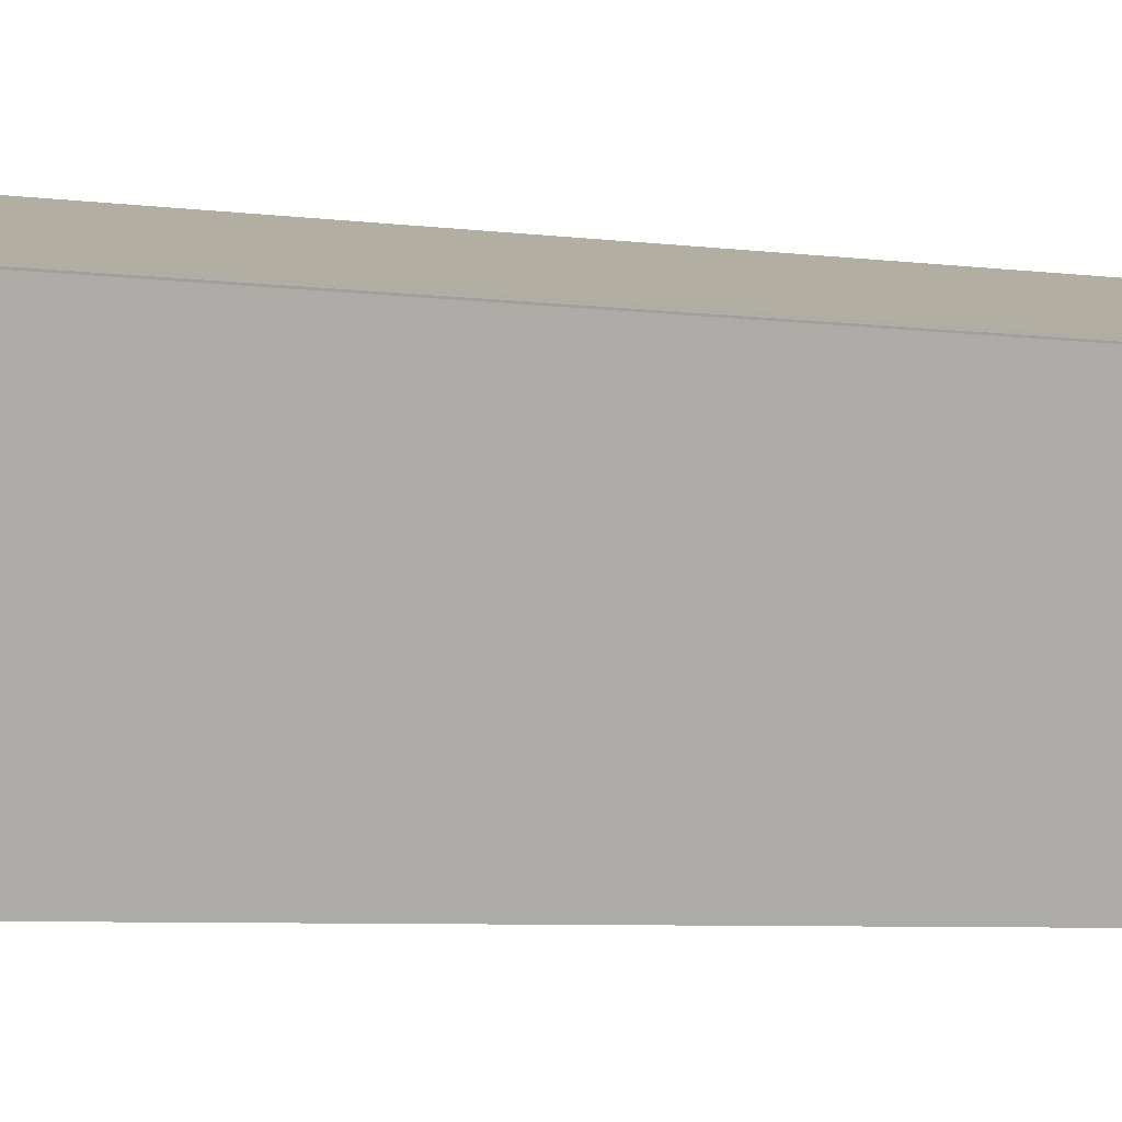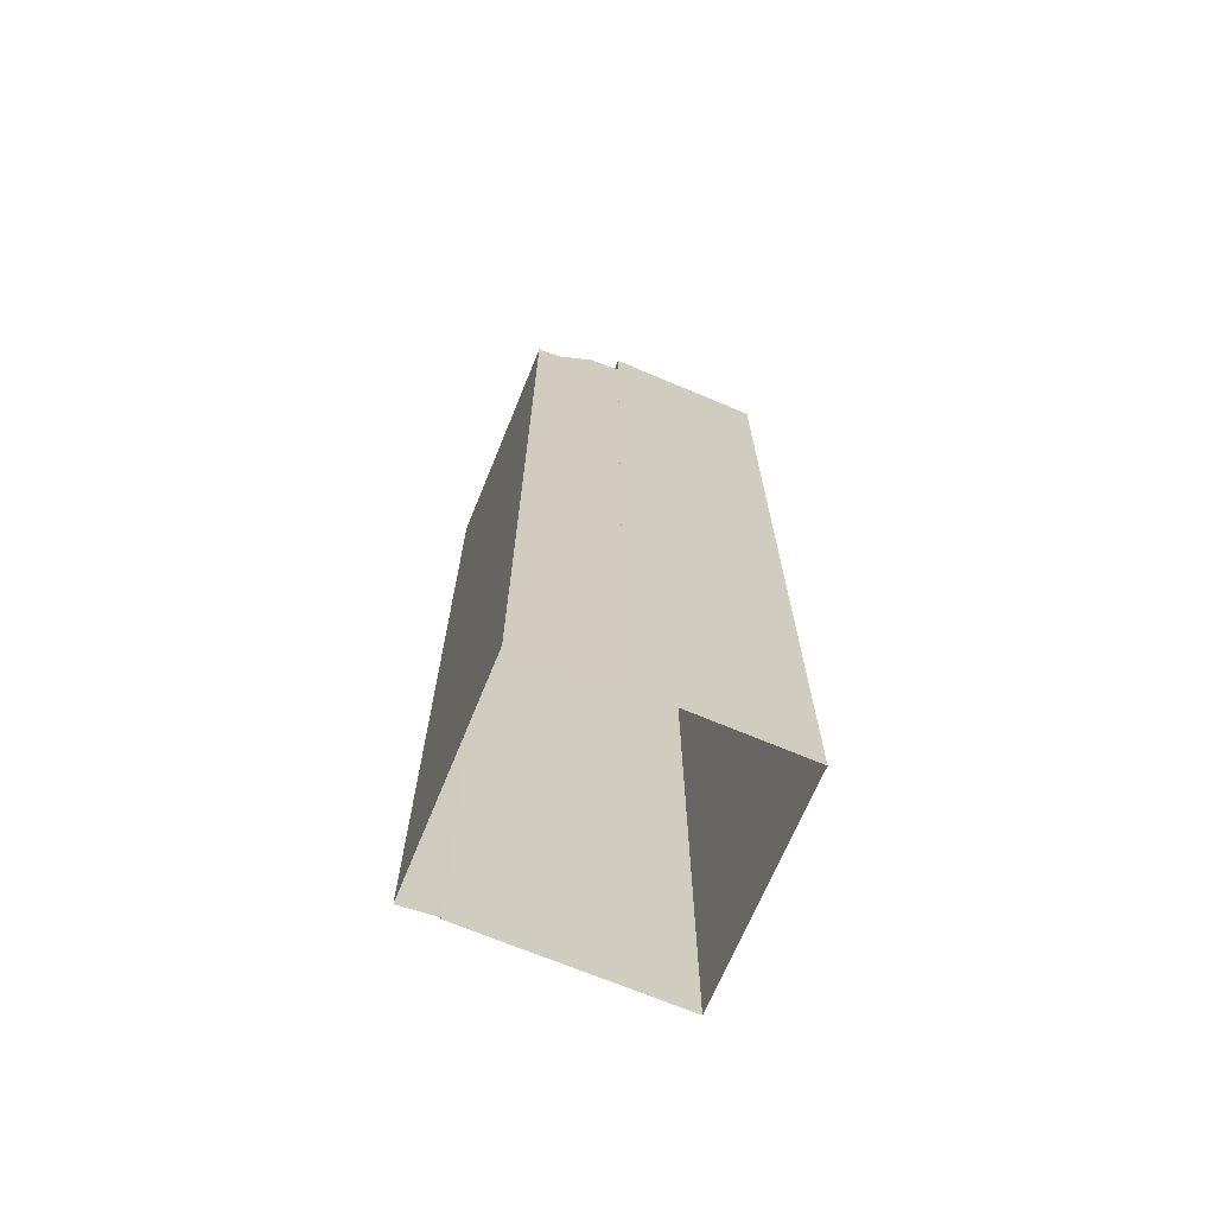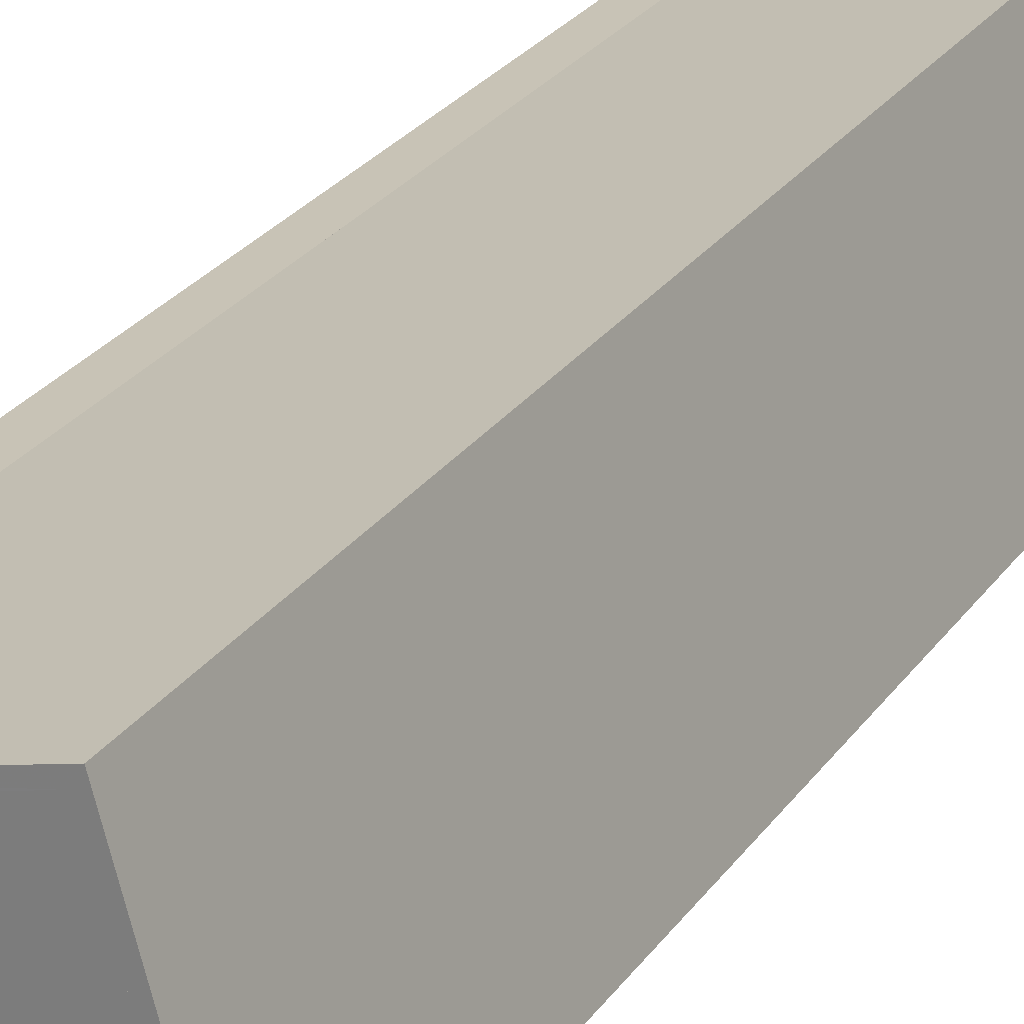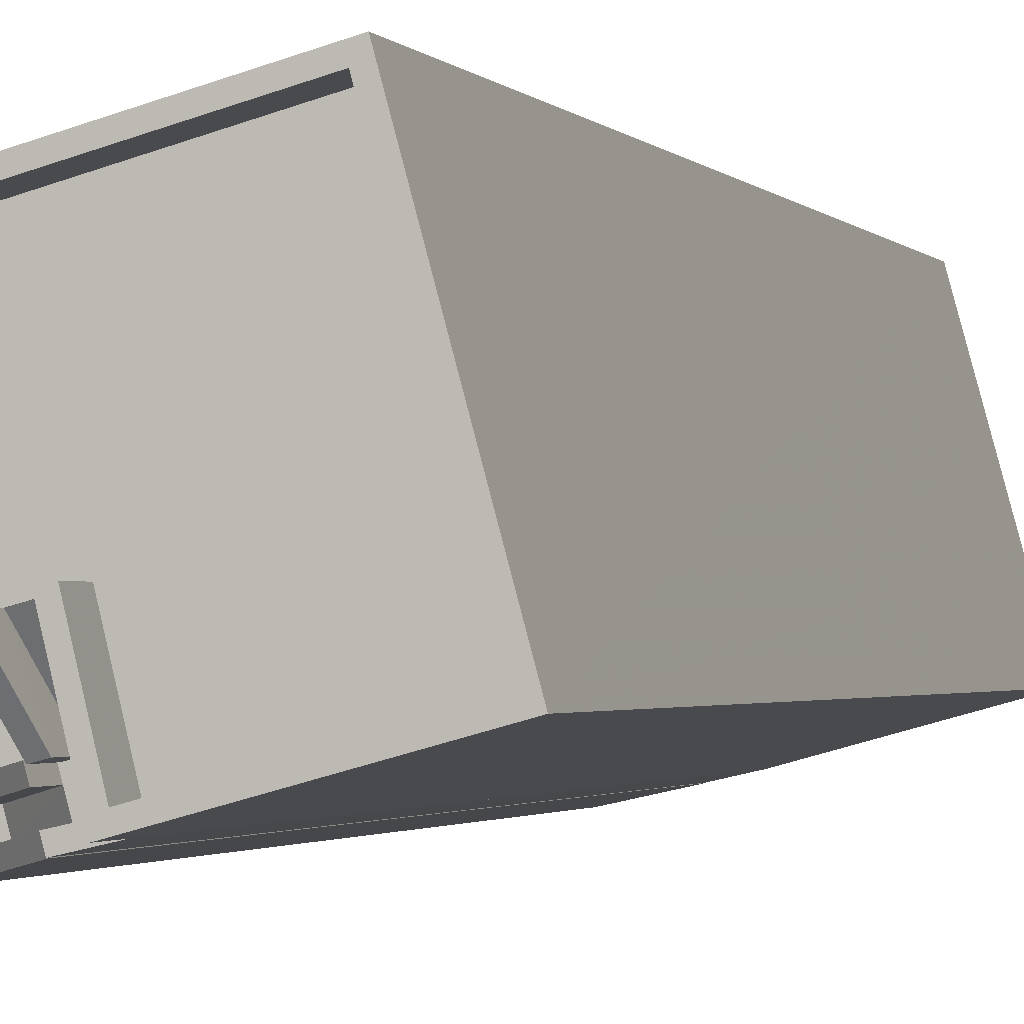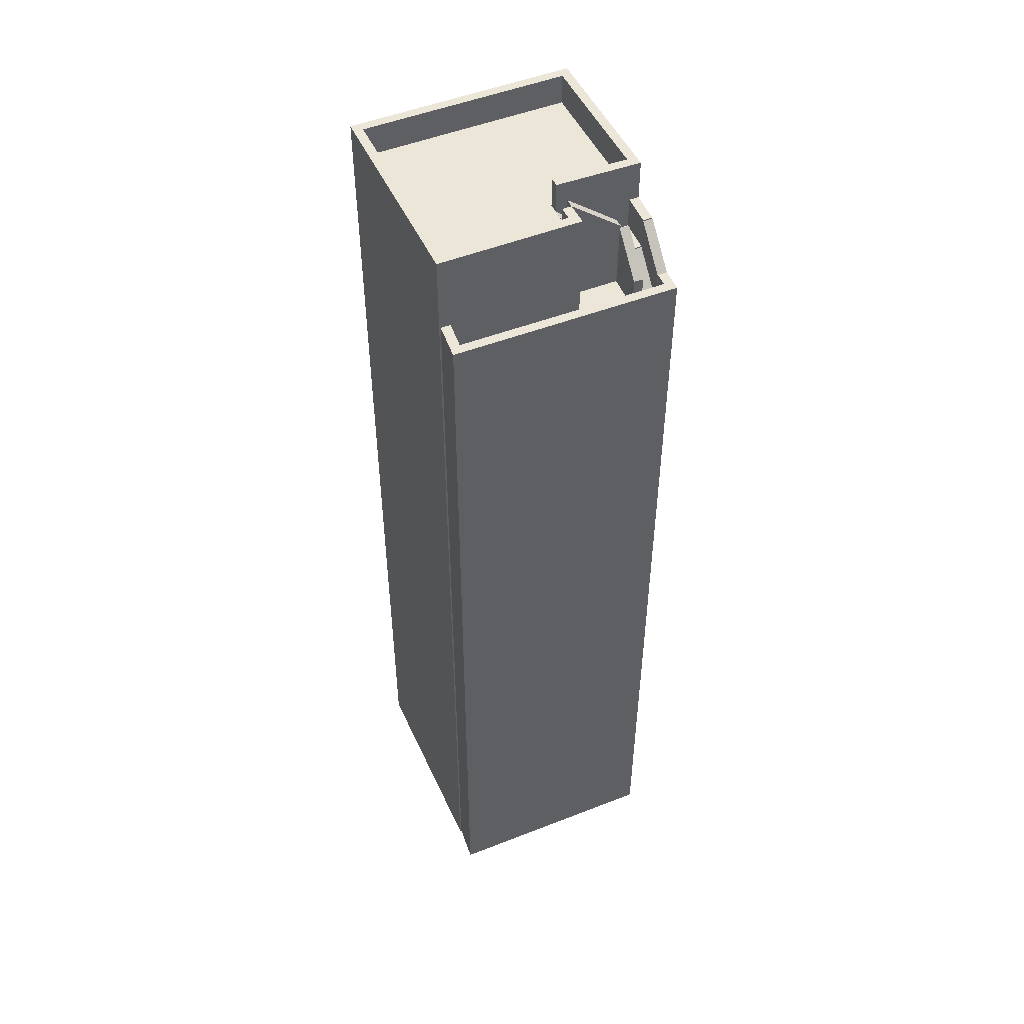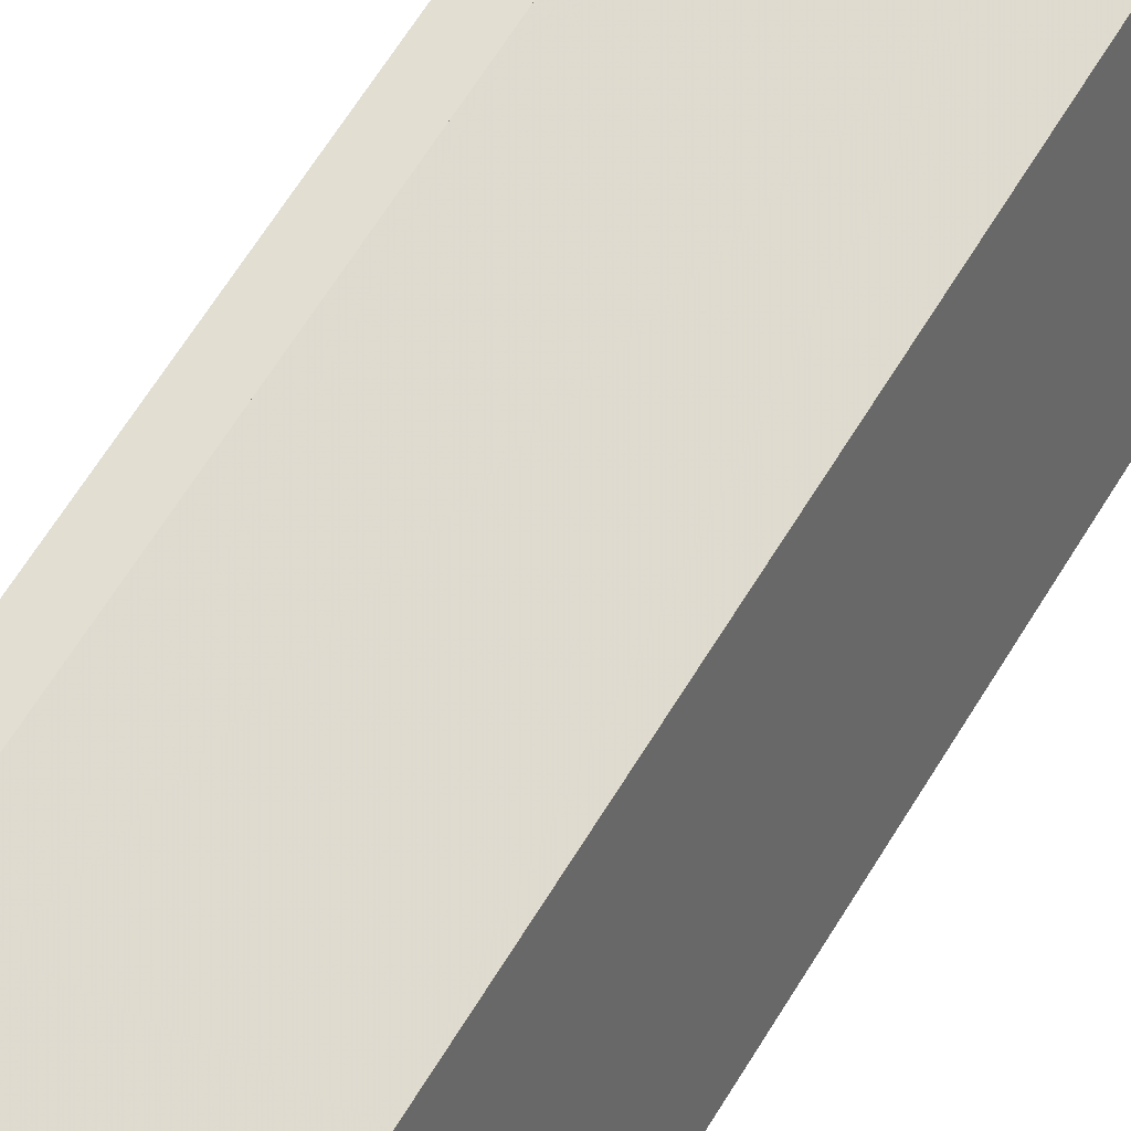
<metadata>
{"format":"obj","ext":"obj","renderer":"f3d","projection":"perspective","resolution":1024,"background":"white","views":[{"elev":-4.6,"azim":-117.5,"up":"+Y"},{"elev":-69.4,"azim":-7.5,"up":"+Z"},{"elev":26.2,"azim":27.1,"up":"+Y"},{"elev":-1.6,"azim":16.2,"up":"+Y"},{"elev":49.3,"azim":-98.7,"up":"+Z"},{"elev":67.1,"azim":31.9,"up":"+Y"}]}
</metadata>
<code>
v -1.163e+04 -3.773e+04 29.67
v -1.162e+04 -3.773e+04 29.67
v -1.162e+04 -3.774e+04 29.67
v -1.162e+04 -3.773e+04 29.67
v -1.162e+04 -3.773e+04 29.67
v -1.162e+04 -3.773e+04 29.67
v -1.162e+04 -3.773e+04 29.67
v -1.162e+04 -3.773e+04 29.67
v -1.162e+04 -3.773e+04 29.67
v -1.162e+04 -3.773e+04 29.67
v -1.162e+04 -3.773e+04 57.94
v -1.162e+04 -3.773e+04 57.94
v -1.162e+04 -3.773e+04 57.94
v -1.162e+04 -3.773e+04 57.94
v -1.162e+04 -3.773e+04 57.94
v -1.162e+04 -3.773e+04 57.94
v -1.162e+04 -3.773e+04 57.94
v -1.162e+04 -3.773e+04 57.94
v -1.162e+04 -3.773e+04 57.94
v -1.162e+04 -3.773e+04 58.94
v -1.162e+04 -3.773e+04 58.94
v -1.162e+04 -3.773e+04 58.94
v -1.162e+04 -3.773e+04 58.94
v -1.162e+04 -3.773e+04 56.78
v -1.162e+04 -3.773e+04 56.78
v -1.162e+04 -3.773e+04 57.9
v -1.162e+04 -3.773e+04 56.78
v -1.162e+04 -3.773e+04 57.9
v -1.162e+04 -3.773e+04 57.78
v -1.162e+04 -3.773e+04 58.9
v -1.162e+04 -3.773e+04 58.9
v -1.162e+04 -3.773e+04 58.9
v -1.162e+04 -3.773e+04 57.78
v -1.162e+04 -3.773e+04 57.77
v -1.162e+04 -3.773e+04 57.77
v -1.162e+04 -3.773e+04 58.9
v -1.162e+04 -3.773e+04 57.78
v -1.162e+04 -3.773e+04 58.9
v -1.162e+04 -3.773e+04 57.79
v -1.162e+04 -3.773e+04 59.24
v -1.162e+04 -3.773e+04 59.24
v -1.162e+04 -3.773e+04 58.93
v -1.162e+04 -3.773e+04 60.24
v -1.162e+04 -3.773e+04 60.23
v -1.162e+04 -3.773e+04 58.93
v -1.162e+04 -3.773e+04 59.23
v -1.162e+04 -3.773e+04 59.23
v -1.162e+04 -3.773e+04 59.23
v -1.162e+04 -3.773e+04 59.23
v -1.162e+04 -3.773e+04 59.23
v -1.162e+04 -3.773e+04 59.23
v -1.162e+04 -3.773e+04 59.23
v -1.162e+04 -3.773e+04 59.23
v -1.162e+04 -3.773e+04 60.23
v -1.162e+04 -3.773e+04 60.23
v -1.162e+04 -3.773e+04 60.23
v -1.162e+04 -3.773e+04 60.23
v -1.162e+04 -3.773e+04 60.23
v -1.162e+04 -3.773e+04 60.23
v -1.162e+04 -3.773e+04 60.23
v -1.162e+04 -3.773e+04 60.23
v -1.162e+04 -3.773e+04 60.23
v -1.162e+04 -3.773e+04 60.23
v -1.162e+04 -3.773e+04 60.23
v -1.162e+04 -3.773e+04 60.23
v -1.162e+04 -3.773e+04 60.23
v -1.162e+04 -3.773e+04 60.23
v -1.162e+04 -3.773e+04 56.78
v -1.162e+04 -3.773e+04 56.78
v -1.162e+04 -3.773e+04 56.78
v -1.162e+04 -3.773e+04 56.78
v -1.162e+04 -3.773e+04 56.78
v -1.162e+04 -3.773e+04 56.78
v -1.163e+04 -3.773e+04 56.78
v -1.162e+04 -3.773e+04 56.78
v -1.162e+04 -3.773e+04 56.78
v -1.162e+04 -3.773e+04 56.78
v -1.162e+04 -3.773e+04 57.78
v -1.162e+04 -3.773e+04 57.78
v -1.163e+04 -3.773e+04 57.78
v -1.162e+04 -3.773e+04 57.78
v -1.162e+04 -3.774e+04 57.78
v -1.163e+04 -3.773e+04 57.78
f 1 2 3
f 4 3 5
f 2 6 7
f 8 9 7
f 8 10 9
f 5 2 9
f 3 2 5
f 9 2 7
f 11 12 13
f 13 12 14
f 12 11 15
f 16 17 18
f 14 12 19
f 19 17 16
f 12 17 19
f 20 21 22
f 20 23 21
f 24 25 26
f 25 27 26
f 27 28 26
f 29 30 31
f 32 33 29
f 33 34 35
f 32 34 33
f 32 29 31
f 36 37 38
f 36 39 37
f 11 40 15
f 11 41 40
f 42 43 44
f 45 42 44
f 46 47 48
f 46 49 50
f 50 49 51
f 51 49 52
f 48 53 49
f 46 48 49
f 54 55 56
f 54 57 58
f 57 59 58
f 56 55 60
f 59 61 62
f 63 62 61
f 64 56 60
f 65 63 61
f 54 56 66
f 54 66 57
f 67 59 57
f 67 61 59
f 68 69 70
f 71 72 73
f 25 71 27
f 74 72 75
f 76 77 74
f 68 70 76
f 68 76 75
f 72 25 75
f 25 72 71
f 76 74 75
f 78 79 80
f 81 29 33
f 29 81 82
f 79 83 80
f 83 82 80
f 80 82 81
f 18 68 16
f 18 69 68
f 28 14 19
f 26 28 19
f 14 32 13
f 32 22 21
f 32 21 13
f 5 9 31
f 31 23 20
f 31 9 23
f 31 20 22
f 32 31 22
f 31 30 4
f 5 31 4
f 19 36 38
f 19 16 36
f 37 39 75
f 75 25 24
f 37 75 24
f 36 16 39
f 39 68 75
f 39 16 68
f 32 14 34
f 14 28 34
f 34 27 71
f 34 28 27
f 35 34 71
f 73 35 71
f 38 37 19
f 37 24 26
f 37 26 19
f 12 42 45
f 17 12 45
f 15 40 42
f 15 42 12
f 40 43 42
f 69 18 70
f 44 53 45
f 70 18 53
f 18 17 45
f 53 18 45
f 76 53 55
f 55 53 60
f 70 53 76
f 2 79 6
f 6 79 54
f 54 78 55
f 78 77 76
f 78 76 55
f 54 79 78
f 7 6 54
f 58 7 54
f 59 8 7
f 58 59 7
f 8 62 10
f 8 59 62
f 62 63 21
f 62 23 10
f 63 41 21
f 10 23 9
f 21 41 11
f 21 11 13
f 23 62 21
f 44 43 40
f 44 40 53
f 40 49 53
f 63 65 41
f 41 65 49
f 40 41 49
f 60 53 48
f 64 60 48
f 56 48 47
f 56 64 48
f 56 47 46
f 66 56 46
f 66 46 50
f 57 66 50
f 57 50 51
f 67 57 51
f 61 51 52
f 61 67 51
f 61 52 49
f 65 61 49
f 29 3 4
f 4 30 29
f 82 3 29
f 3 82 83
f 1 3 83
f 2 1 83
f 79 2 83
f 81 35 72
f 72 35 73
f 33 35 81
f 80 72 74
f 80 81 72
f 77 78 80
f 74 77 80

</code>
